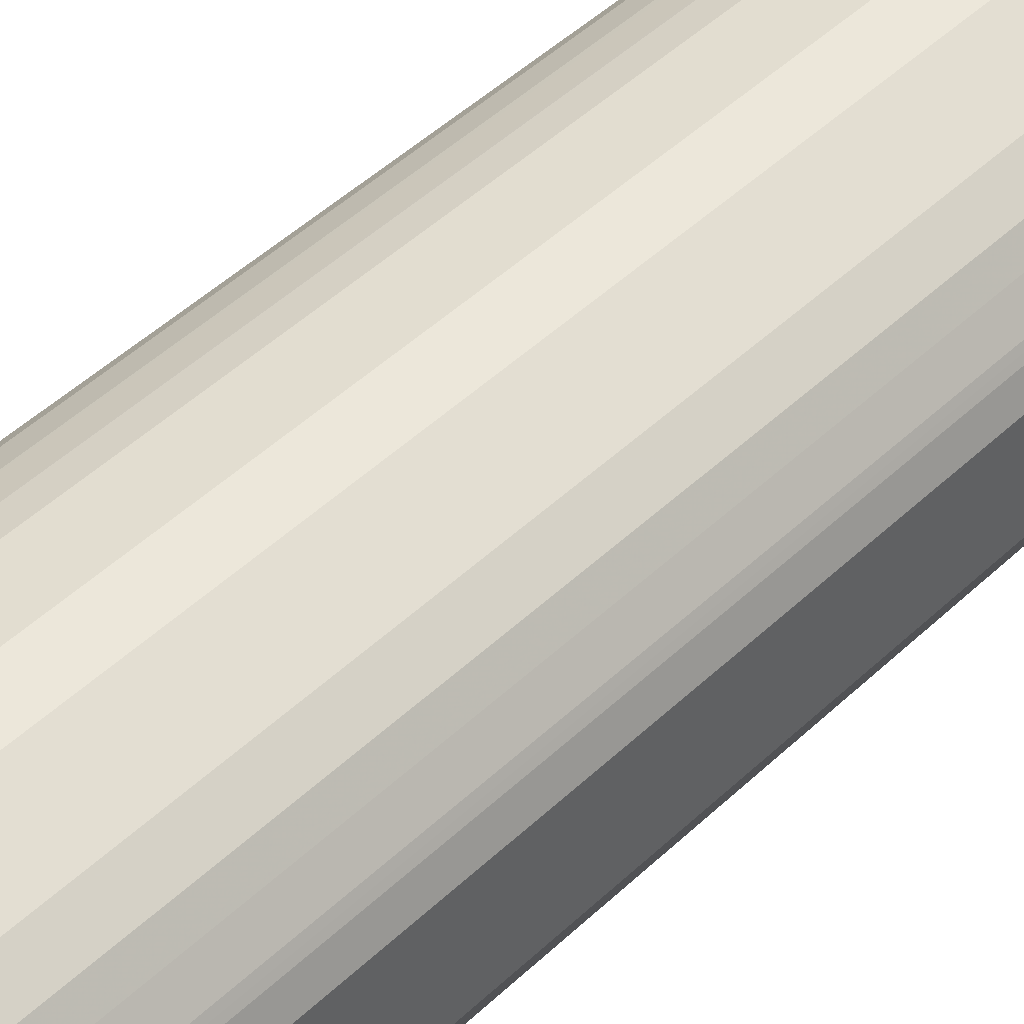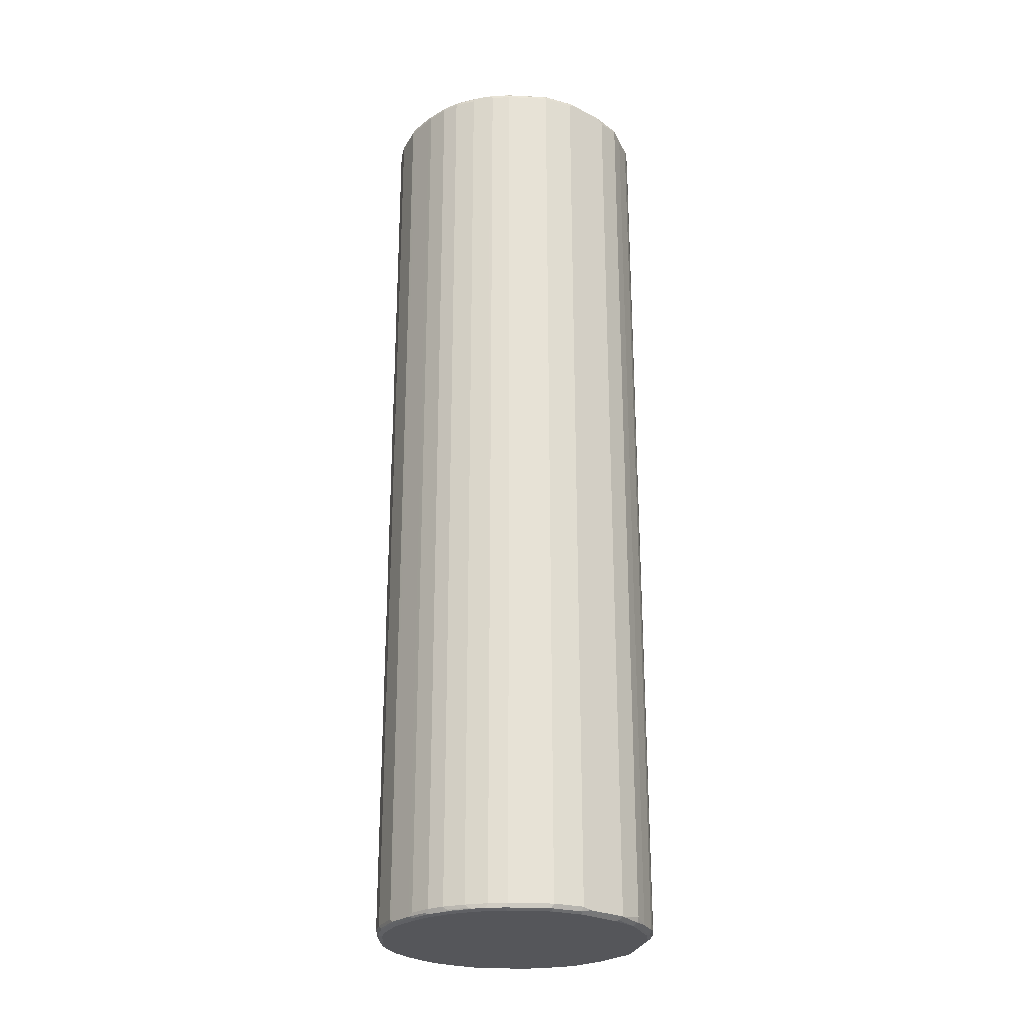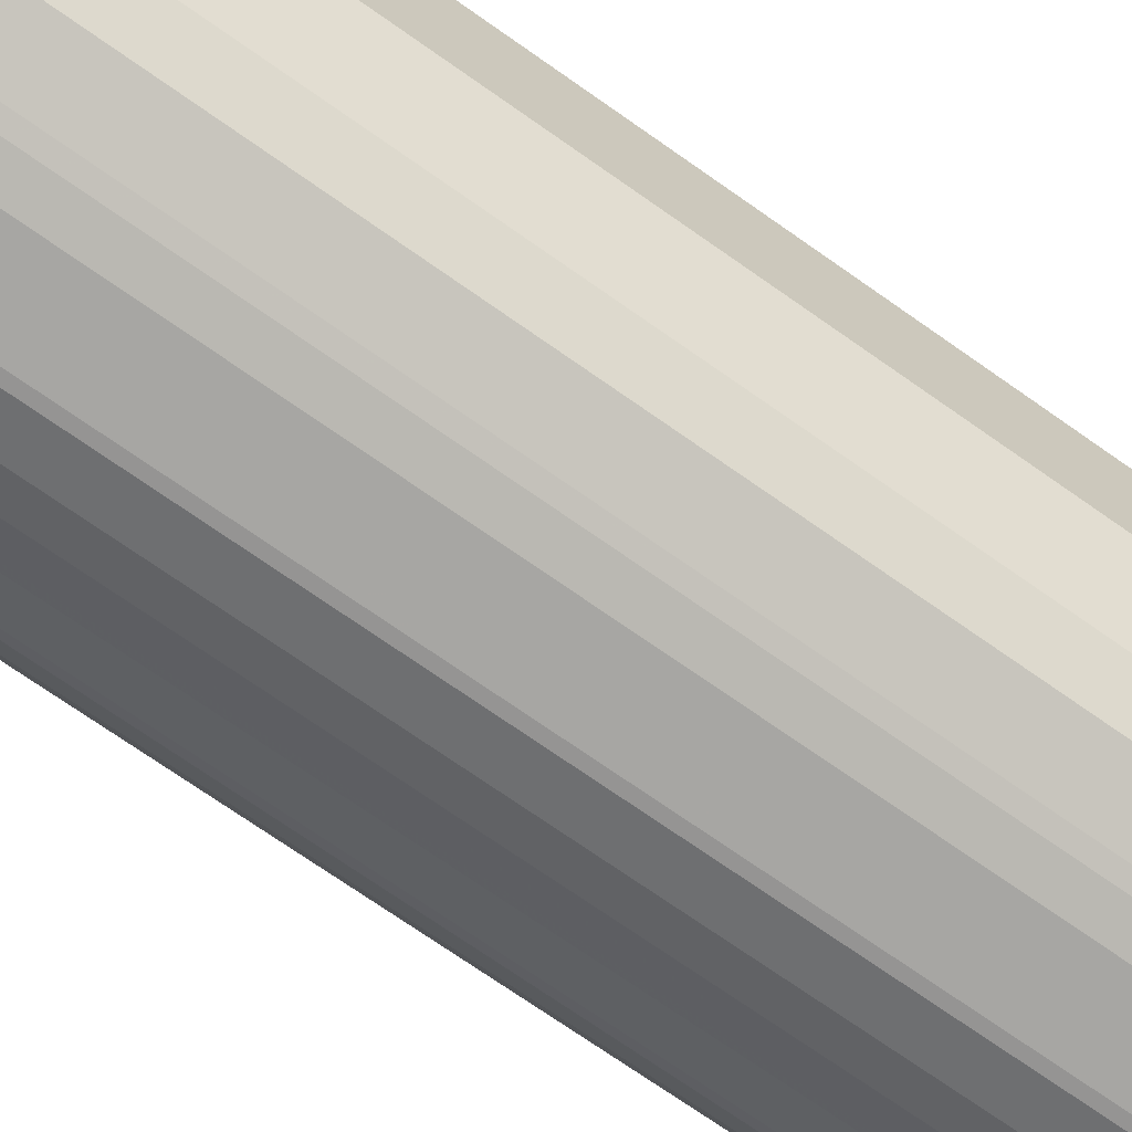
<metadata>
{"format":"obj","ext":"obj","renderer":"f3d","projection":"perspective","resolution":1024,"background":"white","views":[{"elev":44.3,"azim":-138.2,"up":"+Y"},{"elev":-25.8,"azim":167.4,"up":"+Z"},{"elev":-67.2,"azim":-126.0,"up":"+Y"}]}
</metadata>
<code>
v 0.03096 -0.2376 0.6609
v 0.07228 -0.2272 0.6609
v 0.06882 -0.2238 0.6679
v 0.02751 -0.2341 0.6679
v 0.02064 -0.2376 0.6609
v 0.03096 -0.2376 -0.94
v 0.1033 -0.2169 0.6609
v 0.07747 -0.222 0.6662
v 0.07228 -0.2272 -0.94
v 0.09985 -0.2134 0.6679
v 0.07228 -0.2169 0.6713
v 0.01718 -0.2341 0.6679
v 0.03096 -0.2272 0.6713
v -0.05508 -0.2238 0.6679
v -0.05162 -0.2272 0.6609
v 0.02064 -0.2376 -0.94
v 0.03096 -0.2341 -0.9468
v 0.07228 -0.2238 -0.9468
v 0.1102 -0.2134 0.6576
v 0.1171 -0.21 0.6644
v 0.1033 -0.2169 -0.94
v 0.07747 -0.222 -0.9476
v 0.07915 -0.2238 -0.9433
v 0.1102 -0.2134 -0.9433
v 0.1205 -0.2031 0.6679
v 0.1119 -0.2048 0.6697
v 0.1033 -0.2066 0.6713
v 0.03438 -0.086 0.6749
v 0.02064 -0.2272 0.6713
v -0.08606 -0.2134 0.6679
v -0.05162 -0.2169 0.6713
v -0.0826 -0.2169 0.6609
v -0.05162 -0.2272 -0.94
v -0.05681 -0.2246 -0.9451
v 0.01549 -0.235 -0.9451
v 0.02064 -0.2341 -0.9468
v 0.03096 -0.2272 -0.9503
v 0.03615 -0.2324 -0.9476
v 0.1308 -0.2031 0.6576
v 0.1377 -0.1997 0.6644
v 0.07228 -0.2169 -0.9503
v 0.1085 -0.2117 -0.9476
v 0.1308 -0.2031 -0.9433
v 0.1325 -0.1945 0.6697
v 0.1239 -0.1962 0.6713
v -0.006892 -0.086 0.6749
v 0.05503 -0.07567 0.6749
v -0.1377 -0.1825 0.6679
v -0.142 -0.1807 0.6662
v -0.09034 -0.2117 0.6662
v -0.09639 -0.21 0.6609
v -0.08952 -0.2134 0.6609
v -0.0826 -0.2066 0.6713
v -0.09425 -0.2066 0.6687
v -0.01827 -0.0826 0.6749
v -0.08779 -0.2143 -0.9451
v -0.0826 -0.2169 -0.94
v -0.05162 -0.2238 -0.9468
v 0.02064 -0.2272 -0.9503
v 0.179 -0.1687 0.6644
v 0.1739 -0.1635 0.6697
v 0.1377 -0.1997 -0.9365
v 0.1033 -0.2066 -0.9503
v 0.1291 -0.2014 -0.9476
v 0.1722 -0.1721 -0.9433
v 0.06878 -0.06874 0.6749
v 0.0655 -0.07042 0.6749
v 0.1652 -0.1653 0.6713
v -0.1459 -0.1756 0.6687
v -0.148 -0.179 0.6609
v -0.09639 -0.21 -0.94
v -0.03892 -0.07228 0.6749
v -0.03974 -0.07186 0.6749
v -0.1342 -0.1756 0.6713
v -0.1394 -0.1833 -0.9451
v -0.09293 -0.2079 -0.9476
v -0.0826 -0.2134 -0.9468
v -0.05162 -0.2169 -0.9503
v 0.1894 -0.1584 0.6644
v 0.179 -0.1687 -0.9365
v 0.1842 -0.1532 0.6697
v 0.1239 -0.1962 -0.9503
v 0.1704 -0.1704 -0.9476
v 0.1928 -0.1515 -0.9433
v 0.0791 -0.05842 0.6749
v 0.1859 -0.1446 0.6713
v -0.1769 -0.1343 0.6687
v -0.1524 -0.1704 0.6662
v -0.1446 -0.1653 0.6713
v -0.179 -0.1377 0.6609
v -0.148 -0.179 -0.94
v -0.04143 -0.07042 0.6749
v -0.04966 -0.06237 0.6749
v -0.1446 -0.1769 -0.9476
v -0.0826 -0.2066 -0.9503
v 0.21 -0.1274 0.6644
v 0.1894 -0.1584 -0.9365
v 0.2049 -0.1222 0.6697
v 0.1652 -0.1653 -0.9503
v 0.1911 -0.1498 -0.9476
v 0.2135 -0.1205 -0.9433
v 0.08602 -0.0447 0.6749
v 0.2066 -0.1136 0.6713
v -0.2079 -0.07228 0.6687
v -0.1833 -0.1291 0.6662
v -0.1756 -0.124 0.6713
v -0.05999 -0.05205 0.6749
v -0.179 -0.1377 -0.94
v -0.1498 -0.173 -0.9451
v -0.1515 -0.1687 -0.9468
v -0.1825 -0.1274 -0.9468
v -0.1756 -0.1355 -0.9476
v -0.1756 -0.124 -0.9503
v -0.1446 -0.1653 -0.9503
v -0.1342 -0.1756 -0.9503
v 0.2135 -0.1205 0.6576
v 0.2203 -0.1067 0.6644
v 0.2117 -0.1188 0.6662
v 0.21 -0.1274 -0.9365
v 0.2238 -0.08949 0.6679
v 0.2152 -0.1015 0.6697
v 0.2169 -0.09293 0.6713
v 0.1859 -0.1446 -0.9503
v 0.2117 -0.1188 -0.9476
v 0.2238 -0.09981 -0.9433
v 0.09635 -0.02405 0.6749
v -0.2135 -0.06195 0.6679
v -0.2143 -0.06712 0.6662
v -0.2065 -0.06195 0.6713
v -0.2169 -0.06195 0.6609
v -0.2169 -0.06195 -0.94
v -0.1825 -0.1308 -0.94
v -0.07032 -0.0314 0.6749
v -0.1807 -0.1317 -0.9451
v -0.2135 -0.06539 -0.9468
v -0.2065 -0.06195 -0.9503
v 0.2238 -0.09981 0.6576
v 0.2272 -0.09293 0.6609
v 0.2341 -0.05851 0.6679
v 0.2272 -0.06195 0.6713
v 0.2066 -0.1136 -0.9503
v 0.2221 -0.09809 -0.9476
v 0.2169 -0.09293 -0.9503
v 0.2341 -0.06884 -0.9433
v 0.2272 -0.09293 -0.94
v 0.09635 0.01726 0.6749
v 0.2375 -0.01033 0.6713
v -0.2135 0.06195 0.6679
v -0.07569 -0.02065 0.6749
v -0.2065 0.06195 0.6713
v -0.2169 0.06195 0.6609
v -0.2169 0.06195 -0.94
v -0.2135 0.05851 -0.9468
v -0.2065 0.06195 -0.9503
v 0.2375 -0.06195 0.6609
v 0.2479 -0.01033 0.6609
v 0.2445 -0.006884 0.6679
v 0.2324 -0.06712 -0.9476
v 0.2272 -0.06195 -0.9503
v 0.2341 -0.06195 -0.9468
v 0.2375 -0.06195 -0.94
v 0.09294 0.02856 0.6749
v 0.2375 0.02065 0.6713
v 0.2272 0.07228 0.6713
v -0.2135 0.06884 0.6644
v -0.2117 0.06712 0.6687
v -0.07569 0.02065 0.6749
v -0.1962 0.09293 0.6713
v -0.07323 0.03191 0.6749
v -0.2031 0.09981 0.6644
v -0.2065 0.09293 0.6609
v -0.2065 0.09293 -0.94
v -0.2031 0.08949 -0.9468
v -0.1962 0.09293 -0.9503
v 0.2479 0.02065 0.6609
v 0.2479 -0.01033 -0.94
v 0.2445 0.02409 0.6679
v 0.2427 -0.01549 -0.9476
v 0.2375 -0.01033 -0.9503
v 0.2445 -0.01033 -0.9468
v 0.09253 0.0294 0.6749
v 0.2341 0.07572 0.6679
v 0.2066 0.1136 0.6713
v 0.0822 0.05009 0.6749
v -0.2014 0.09809 0.6687
v -0.0629 0.05256 0.6749
v -0.1756 0.124 0.6713
v -0.1825 0.1308 0.6644
v -0.1997 0.1067 0.6576
v -0.2031 0.09981 -0.9365
v -0.1997 0.1067 -0.9433
v -0.1945 0.1015 -0.9486
v -0.1756 0.124 -0.9503
v 0.2375 0.07228 0.6609
v 0.2479 0.02065 -0.94
v 0.2375 0.02065 -0.9503
v 0.2445 0.02065 -0.9468
v 0.2341 0.07916 0.6609
v 0.2324 0.08005 0.6662
v 0.2135 0.1205 0.6609
v 0.2135 0.117 0.6679
v 0.2066 0.1252 0.6687
v 0.1859 0.1446 0.6713
v 0.08074 0.05177 0.6749
v -0.1807 0.1291 0.6687
v -0.04225 0.07321 0.6749
v -0.1549 0.1549 0.6713
v -0.1618 0.1618 0.6644
v -0.179 0.1377 0.6576
v -0.179 0.1377 -0.9433
v -0.1739 0.1326 -0.9486
v -0.1549 0.1549 -0.9503
v 0.2375 0.07228 -0.94
v 0.235 0.07744 -0.9451
v 0.2453 0.02581 -0.9451
v 0.2272 0.07228 -0.9503
v 0.2341 0.07228 -0.9468
v 0.21 0.1274 0.6609
v 0.2117 0.1213 0.6662
v 0.2143 0.1188 -0.9451
v 0.1928 0.148 0.6679
v 0.1859 0.1562 0.6687
v 0.1549 0.1756 0.6713
v 0.07269 0.06 0.6749
v -0.1601 0.1601 0.6687
v -0.02159 0.08353 0.6749
v -0.1136 0.1859 0.6713
v -0.1205 0.1928 0.6644
v -0.1274 0.1893 0.6576
v -0.1618 0.1618 -0.9365
v -0.1601 0.1601 -0.9451
v -0.1222 0.1842 -0.9486
v -0.1136 0.1859 -0.9503
v 0.2285 0.0826 -0.9476
v 0.2066 0.1136 -0.9503
v 0.2079 0.124 -0.9476
v 0.1894 0.1584 0.6609
v 0.21 0.1274 -0.94
v 0.1911 0.1523 0.6662
v 0.1937 0.1498 -0.9451
v 0.1652 0.1769 0.6687
v 0.1239 0.1962 0.6713
v 0.06236 0.07033 0.6749
v -0.1188 0.1911 0.6687
v -0.0103 0.086 0.6749
v -0.05162 0.2169 0.6713
v -0.07919 0.2134 0.6644
v -0.1205 0.1928 -0.9365
v -0.1274 0.1893 -0.9433
v -0.05162 0.2169 -0.9503
v -0.1102 0.1928 -0.9468
v 0.1859 0.1446 -0.9503
v 0.1872 0.1549 -0.9476
v 0.1687 0.179 0.6609
v 0.1894 0.1584 -0.94
v 0.1343 0.1975 0.6687
v 0.1601 0.1833 0.6662
v 0.1033 0.2066 0.6713
v 0.06154 0.07074 0.6749
v -0.05681 0.222 0.6687
v 0.03096 0.086 0.6749
v 2.426e-05 0.2272 0.6713
v -0.05849 0.2238 0.6644
v -0.05162 0.2272 0.6609
v -0.07919 0.2134 -0.9365
v -0.06541 0.2203 -0.9433
v 2.426e-05 0.2272 -0.9503
v -0.06886 0.2134 -0.9468
v -0.05681 0.222 -0.9451
v -0.04816 0.2238 -0.9468
v 0.1549 0.1756 -0.9503
v 0.1666 0.1756 -0.9476
v 0.1377 0.1997 0.6609
v 0.1687 0.179 -0.94
v 0.1136 0.2079 0.6687
v 0.1291 0.204 0.6662
v 0.07228 0.2169 0.6713
v 0.04088 0.08107 0.6749
v 0.1033 0.2134 0.6679
v -0.005163 0.2324 0.6687
v -0.05162 0.2238 0.6679
v 2.426e-05 0.2341 0.6679
v 2.426e-05 0.2376 0.6609
v -0.05162 0.2272 -0.94
v 0.07228 0.2169 -0.9503
v 0.003482 0.2341 -0.9468
v 2.426e-05 0.2376 -0.94
v 0.1239 0.1962 -0.9503
v 0.1356 0.1962 -0.9476
v 0.1584 0.1825 -0.9468
v 0.1627 0.1807 -0.9451
v 0.1377 0.1997 -0.94
v 0.1085 0.2143 0.6662
v 0.1308 0.2031 -0.94
v 0.07228 0.2238 0.6679
v 0.07747 0.2246 0.6662
v 0.005166 0.235 0.6662
v 0.07228 0.2272 0.6609
v 0.1033 0.2066 -0.9503
v 0.07574 0.2238 -0.9468
v 0.07228 0.2272 -0.94
v 0.1274 0.2031 -0.9468
v 0.1317 0.2014 -0.9451
v 0.1033 0.2169 0.6609
v 0.1102 0.2134 -0.94
v 0.1033 0.2169 -0.94
v 0.1067 0.2134 -0.9468
f 182 194 198
f 182 198 199
f 182 199 200
f 182 200 201
f 183 201 202
f 183 222 203
f 183 203 184
f 184 203 204
f 187 225 205
f 187 207 225
f 179 197 180
f 186 206 207
f 186 207 187
f 183 202 222
f 179 196 197
f 173 191 192
f 176 197 195
f 170 189 191
f 170 191 190
f 188 205 225
f 170 209 189
f 170 190 172
f 170 172 171
f 172 190 191
f 178 179 180
f 172 191 173
f 174 192 211
f 174 211 193
f 175 194 182
f 175 182 177
f 175 195 213
f 175 213 194
f 176 180 197
f 173 192 174
f 188 225 208
f 201 222 202
f 189 209 210
f 201 219 221
f 201 221 222
f 203 223 243
f 203 243 224
f 203 224 204
f 203 222 241
f 203 241 223
f 206 226 246
f 206 246 227
f 206 227 207
f 207 227 244
f 207 244 225
f 170 188 209
f 208 225 244
f 208 244 228
f 200 238 218
f 200 220 238
f 200 219 201
f 200 218 219
f 189 210 191
f 191 210 211
f 191 211 192
f 193 211 212
f 194 213 214
f 194 214 198
f 195 197 215
f 188 208 209
f 195 215 214
f 196 216 217
f 196 217 197
f 197 217 214
f 197 214 215
f 198 200 199
f 198 214 220
f 198 220 200
f 195 214 213
f 170 205 188
f 139 156 157
f 168 205 185
f 135 153 154
f 135 154 136
f 138 145 161
f 138 161 155
f 139 155 156
f 139 157 147
f 139 147 140
f 142 143 159
f 142 159 158
f 144 158 160
f 144 160 161
f 146 163 164
f 146 164 162
f 147 157 177
f 147 177 163
f 131 153 135
f 148 165 151
f 131 152 153
f 130 151 152
f 125 161 145
f 208 228 229
f 125 145 138
f 125 138 137
f 126 140 147
f 126 147 163
f 126 163 146
f 127 148 151
f 127 151 130
f 127 130 128
f 127 129 150
f 127 150 148
f 129 133 149
f 129 149 167
f 129 167 150
f 130 152 131
f 148 150 166
f 148 166 165
f 150 168 185
f 158 179 178
f 160 180 176
f 160 176 161
f 162 164 181
f 163 177 182
f 163 182 164
f 164 182 201
f 164 201 183
f 164 183 184
f 164 184 181
f 165 166 185
f 165 185 170
f 168 169 186
f 168 186 187
f 168 187 205
f 158 159 179
f 158 180 160
f 158 178 180
f 156 195 175
f 150 185 166
f 150 167 169
f 150 169 168
f 151 165 170
f 151 170 171
f 151 171 172
f 151 172 152
f 170 185 205
f 152 172 173
f 153 173 174
f 153 174 154
f 155 161 176
f 155 176 156
f 156 175 177
f 156 177 157
f 156 176 195
f 152 173 153
f 208 229 249
f 269 284 270
f 208 230 210
f 263 281 264
f 264 281 283
f 264 283 287
f 264 287 284
f 266 284 269
f 267 286 300
f 267 300 285
f 270 284 287
f 270 287 286
f 271 288 289
f 271 289 272
f 272 289 302
f 272 302 290
f 272 290 291
f 272 291 274
f 262 282 280
f 273 292 276
f 262 295 282
f 261 277 262
f 253 274 255
f 254 273 276
f 254 276 257
f 254 274 292
f 254 292 273
f 256 276 293
f 256 293 275
f 258 277 261
f 258 261 278
f 258 275 279
f 258 279 295
f 258 295 277
f 260 280 282
f 260 282 281
f 260 281 263
f 262 277 295
f 253 272 274
f 274 291 303
f 275 293 279
f 288 302 289
f 290 302 303
f 290 303 291
f 292 303 294
f 293 304 298
f 293 298 296
f 293 305 306
f 293 306 304
f 294 303 302
f 294 302 307
f 294 307 305
f 298 304 306
f 298 306 301
f 300 301 306
f 125 144 161
f 288 307 302
f 274 303 292
f 288 299 307
f 286 287 300
f 276 292 294
f 276 294 305
f 276 305 293
f 279 293 296
f 279 296 295
f 281 282 283
f 282 295 296
f 282 296 297
f 282 297 283
f 283 297 296
f 283 296 298
f 283 298 301
f 283 301 287
f 285 300 307
f 285 307 299
f 287 301 300
f 252 272 253
f 252 271 272
f 250 286 267
f 220 253 240
f 220 240 255
f 220 255 238
f 221 239 222
f 222 239 237
f 222 237 254
f 222 254 241
f 223 242 243
f 223 241 256
f 223 256 242
f 226 245 246
f 227 246 260
f 227 260 244
f 228 244 260
f 228 260 247
f 220 236 253
f 228 247 265
f 219 239 221
f 218 238 255
f 208 210 209
f 210 230 231
f 210 231 211
f 211 231 212
f 212 231 249
f 212 249 232
f 212 232 233
f 214 217 234
f 214 234 236
f 214 236 220
f 216 235 236
f 216 236 234
f 216 234 217
f 218 237 239
f 218 239 219
f 218 255 237
f 228 265 248
f 228 248 249
f 228 249 229
f 246 262 280
f 246 280 260
f 247 260 263
f 247 263 264
f 247 264 284
f 247 284 266
f 247 266 265
f 248 265 266
f 248 266 249
f 249 266 269
f 249 269 268
f 249 268 251
f 250 268 269
f 250 269 270
f 250 270 286
f 245 262 246
f 245 261 262
f 242 275 258
f 242 256 275
f 230 249 231
f 232 249 251
f 232 251 233
f 233 251 268
f 233 268 250
f 235 252 236
f 236 252 253
f 208 249 230
f 237 255 274
f 240 253 255
f 241 254 257
f 241 257 276
f 241 276 256
f 242 258 278
f 242 278 259
f 242 259 243
f 237 274 254
f 125 158 144
f 28 243 259
f 124 143 142
f 28 206 186
f 28 186 169
f 28 169 167
f 28 167 149
f 28 149 133
f 28 133 107
f 28 107 93
f 28 93 92
f 28 92 73
f 28 73 72
f 28 72 55
f 28 55 46
f 29 46 31
f 30 48 49
f 30 49 50
f 28 226 206
f 30 50 51
f 28 245 226
f 28 278 261
f 27 47 28
f 28 47 67
f 28 67 66
f 28 66 85
f 28 85 102
f 28 102 126
f 28 126 146
f 28 146 162
f 28 162 181
f 28 181 184
f 28 184 204
f 28 204 224
f 28 224 243
f 300 306 307
f 28 259 278
f 28 261 245
f 27 45 47
f 30 51 52
f 30 53 54
f 37 113 136
f 37 136 154
f 37 154 174
f 37 174 193
f 37 193 212
f 37 212 233
f 37 233 250
f 37 250 267
f 37 267 285
f 37 285 299
f 37 299 288
f 37 288 271
f 37 271 252
f 37 252 235
f 37 235 216
f 37 114 113
f 30 52 32
f 37 115 114
f 37 78 95
f 30 54 69
f 30 69 48
f 31 46 55
f 31 55 53
f 32 52 56
f 32 56 57
f 33 57 56
f 33 56 34
f 34 56 77
f 34 77 58
f 34 58 36
f 34 36 35
f 36 58 78
f 36 78 59
f 37 59 78
f 37 95 115
f 26 45 27
f 26 44 45
f 25 40 44
f 4 29 12
f 5 12 14
f 5 14 15
f 5 15 33
f 5 33 16
f 6 16 36
f 6 36 17
f 6 17 18
f 6 18 9
f 7 19 20
f 7 21 24
f 7 24 19
f 9 18 22
f 9 22 23
f 9 23 24
f 4 13 29
f 9 24 21
f 3 13 4
f 3 10 11
f 1 2 3
f 1 3 4
f 1 4 12
f 1 12 5
f 1 5 16
f 1 16 6
f 1 6 9
f 1 9 2
f 2 7 20
f 2 20 10
f 2 10 8
f 2 8 3
f 2 9 21
f 2 21 7
f 3 8 10
f 3 11 13
f 10 20 40
f 10 40 25
f 10 25 44
f 17 37 38
f 17 38 22
f 17 22 18
f 19 39 40
f 19 40 20
f 19 24 43
f 19 43 39
f 22 38 37
f 22 37 41
f 22 41 63
f 22 63 42
f 22 42 24
f 22 24 23
f 24 42 64
f 24 64 43
f 17 59 37
f 17 36 59
f 16 35 36
f 16 34 35
f 10 44 26
f 10 26 27
f 10 27 11
f 11 27 28
f 11 28 13
f 12 29 31
f 12 31 14
f 37 216 196
f 13 28 46
f 14 30 32
f 14 32 15
f 14 31 53
f 14 53 30
f 15 32 57
f 15 57 33
f 16 33 34
f 13 46 29
f 125 142 158
f 37 196 179
f 37 159 143
f 91 108 134
f 91 134 109
f 91 109 94
f 94 109 110
f 94 110 111
f 94 111 112
f 94 112 113
f 94 113 114
f 94 114 115
f 96 116 137
f 96 137 117
f 96 117 120
f 96 120 118
f 96 118 98
f 96 119 101
f 90 132 108
f 96 101 116
f 90 105 132
f 87 129 104
f 79 97 119
f 79 119 96
f 81 98 86
f 83 99 123
f 83 123 100
f 84 100 124
f 84 124 101
f 84 101 119
f 84 119 97
f 85 86 103
f 85 103 102
f 86 98 103
f 87 104 128
f 87 128 105
f 87 106 129
f 89 107 106
f 79 98 81
f 98 118 120
f 98 121 122
f 111 132 131
f 111 131 135
f 111 135 136
f 111 136 113
f 111 113 112
f 117 137 138
f 117 138 155
f 117 155 139
f 117 139 120
f 120 139 140
f 120 140 122
f 120 122 121
f 122 140 126
f 123 141 124
f 124 141 143
f 109 111 110
f 98 120 121
f 109 134 111
f 108 132 111
f 98 122 103
f 100 123 124
f 101 124 142
f 101 142 125
f 101 125 137
f 101 137 116
f 102 103 122
f 102 122 126
f 104 127 128
f 104 129 127
f 105 128 130
f 105 130 131
f 105 131 132
f 106 107 133
f 106 133 129
f 108 111 134
f 79 96 98
f 76 95 77
f 76 115 95
f 45 66 67
f 45 67 47
f 45 61 68
f 45 68 66
f 48 69 49
f 49 70 51
f 49 51 50
f 49 69 70
f 51 70 91
f 51 91 71
f 51 71 56
f 51 56 52
f 53 55 72
f 53 72 73
f 53 73 74
f 44 61 45
f 53 74 69
f 43 80 62
f 43 83 65
f 37 143 141
f 37 141 123
f 37 123 99
f 37 99 82
f 37 82 63
f 37 63 41
f 39 43 62
f 39 62 40
f 40 60 61
f 40 61 44
f 40 62 80
f 40 80 60
f 42 63 82
f 42 82 64
f 43 64 83
f 43 65 80
f 53 69 54
f 56 71 91
f 56 91 75
f 69 105 88
f 69 88 70
f 69 74 89
f 69 89 106
f 69 106 87
f 70 88 105
f 70 105 90
f 70 90 108
f 70 108 91
f 73 92 74
f 74 92 93
f 74 93 107
f 74 107 89
f 75 91 94
f 76 94 115
f 69 87 105
f 66 86 85
f 66 68 86
f 65 97 80
f 56 75 94
f 56 94 76
f 56 76 77
f 58 77 95
f 58 95 78
f 60 79 81
f 60 81 61
f 37 179 159
f 60 80 97
f 61 81 86
f 61 86 68
f 64 82 99
f 64 99 83
f 65 83 100
f 65 100 84
f 65 84 97
f 60 97 79
f 305 307 306

</code>
